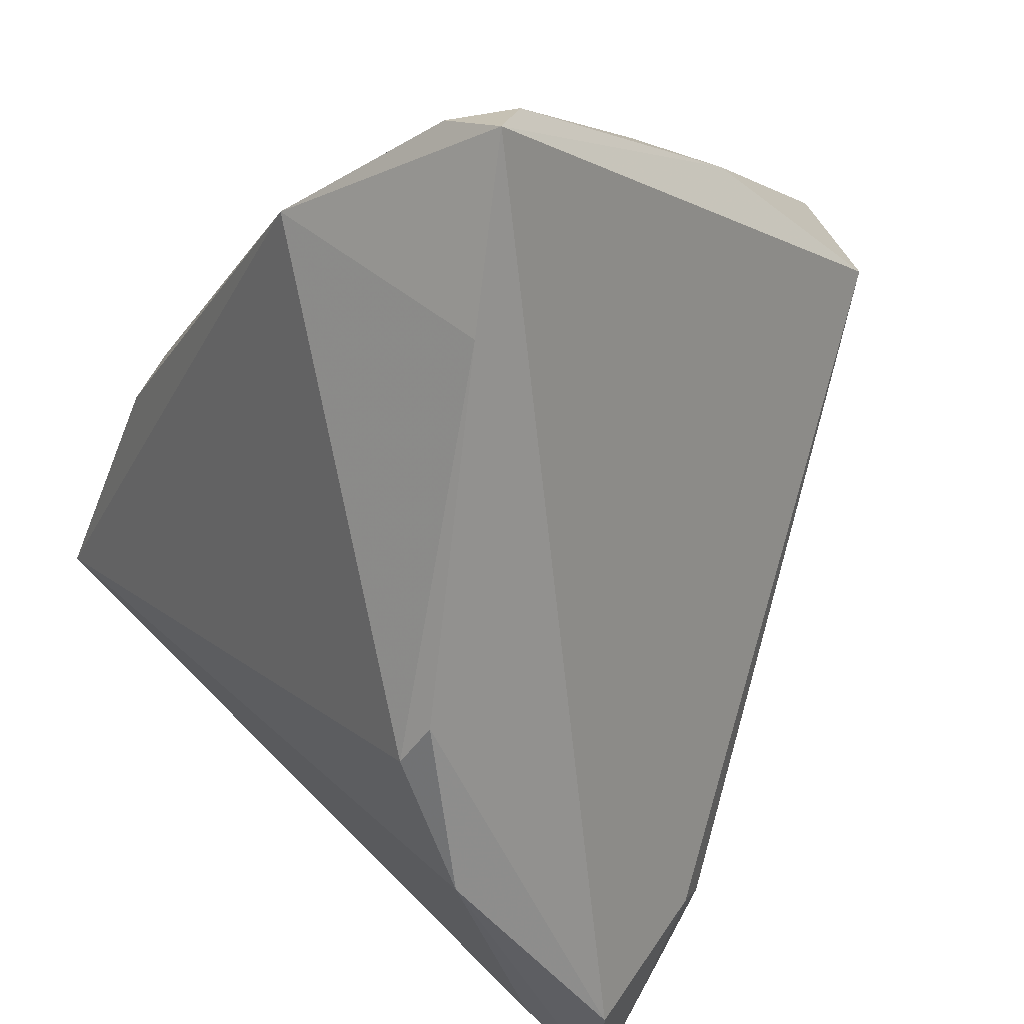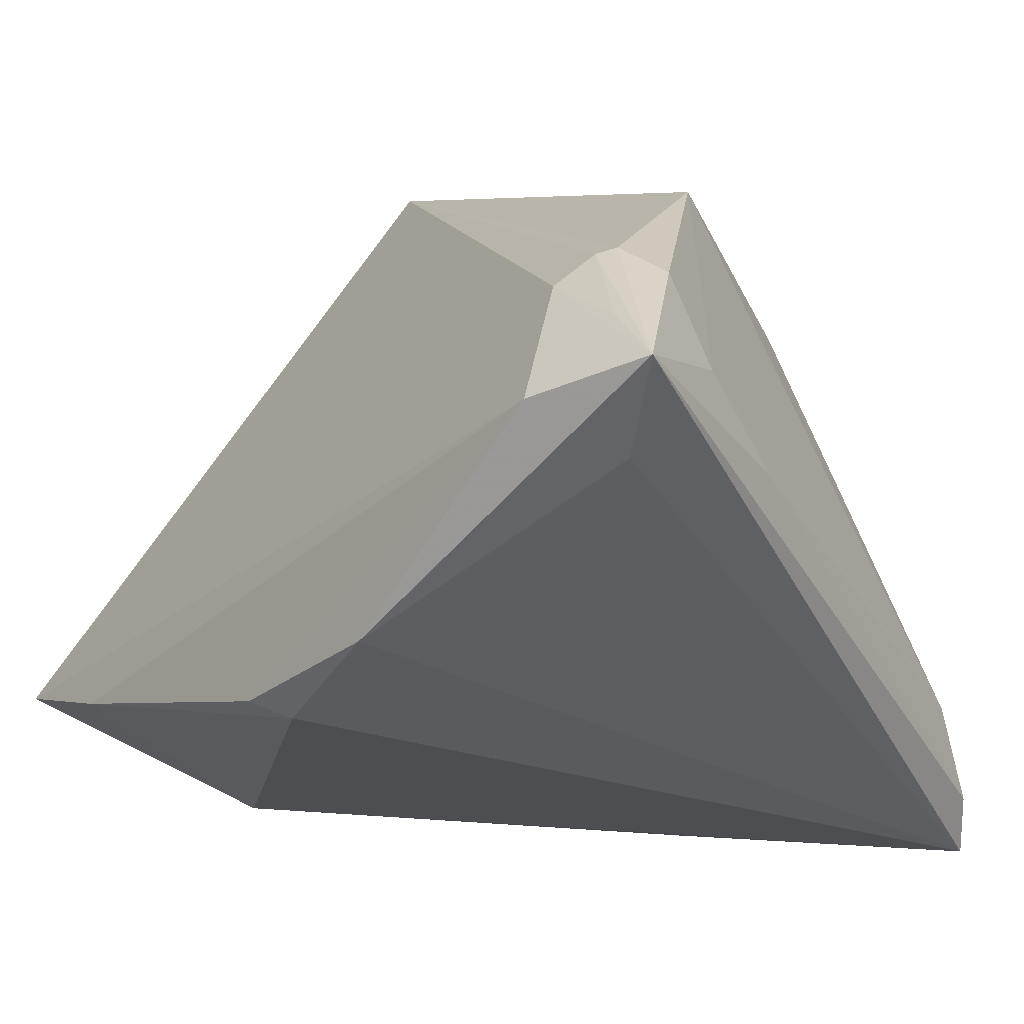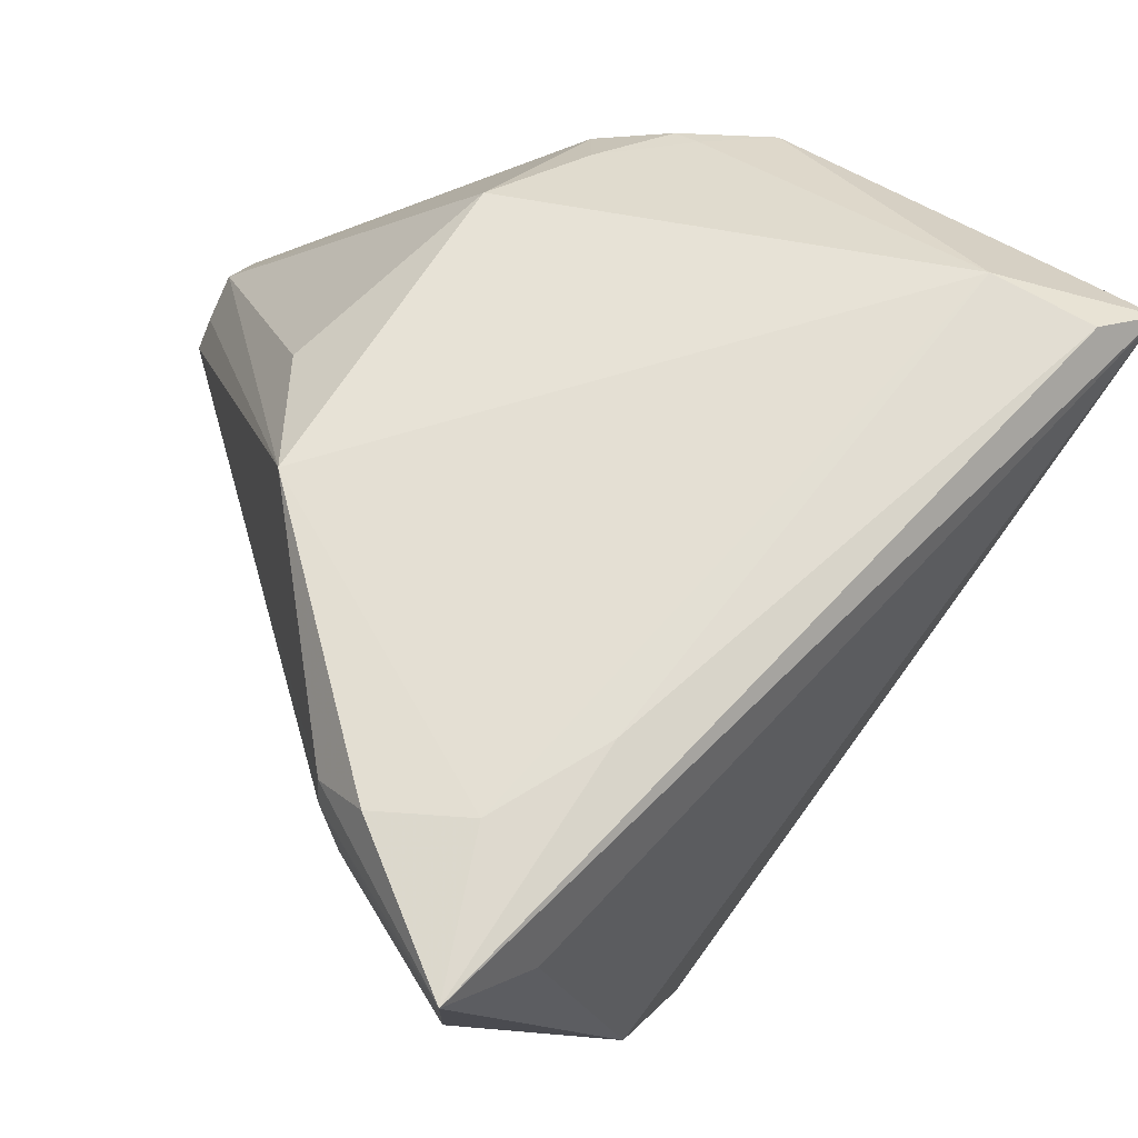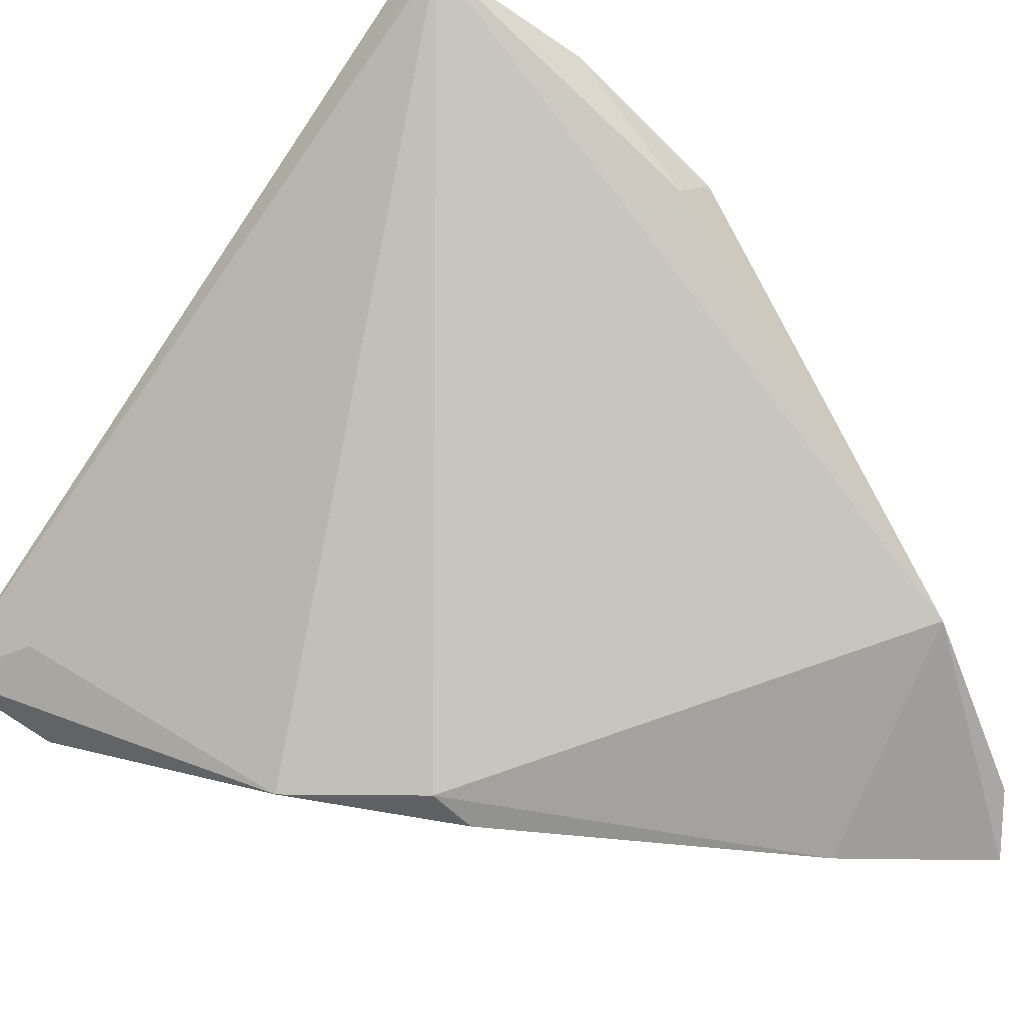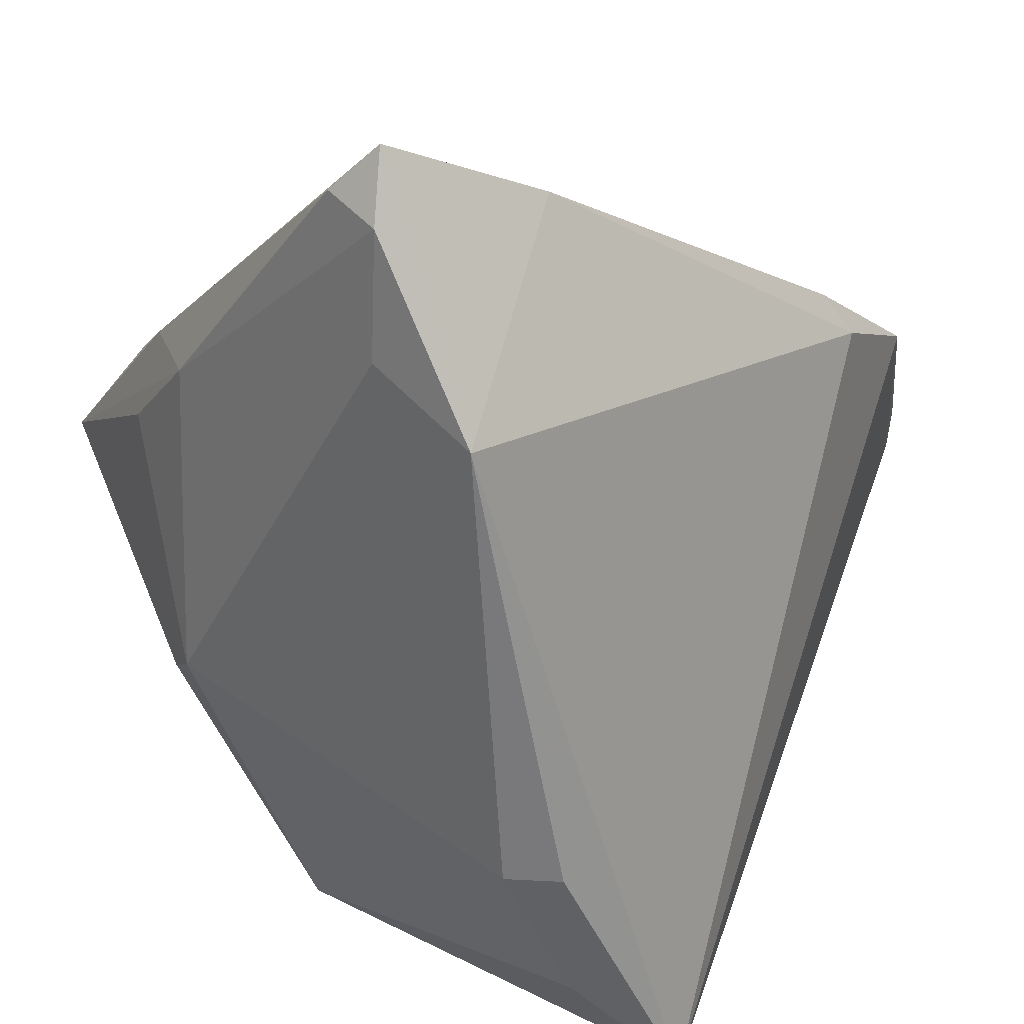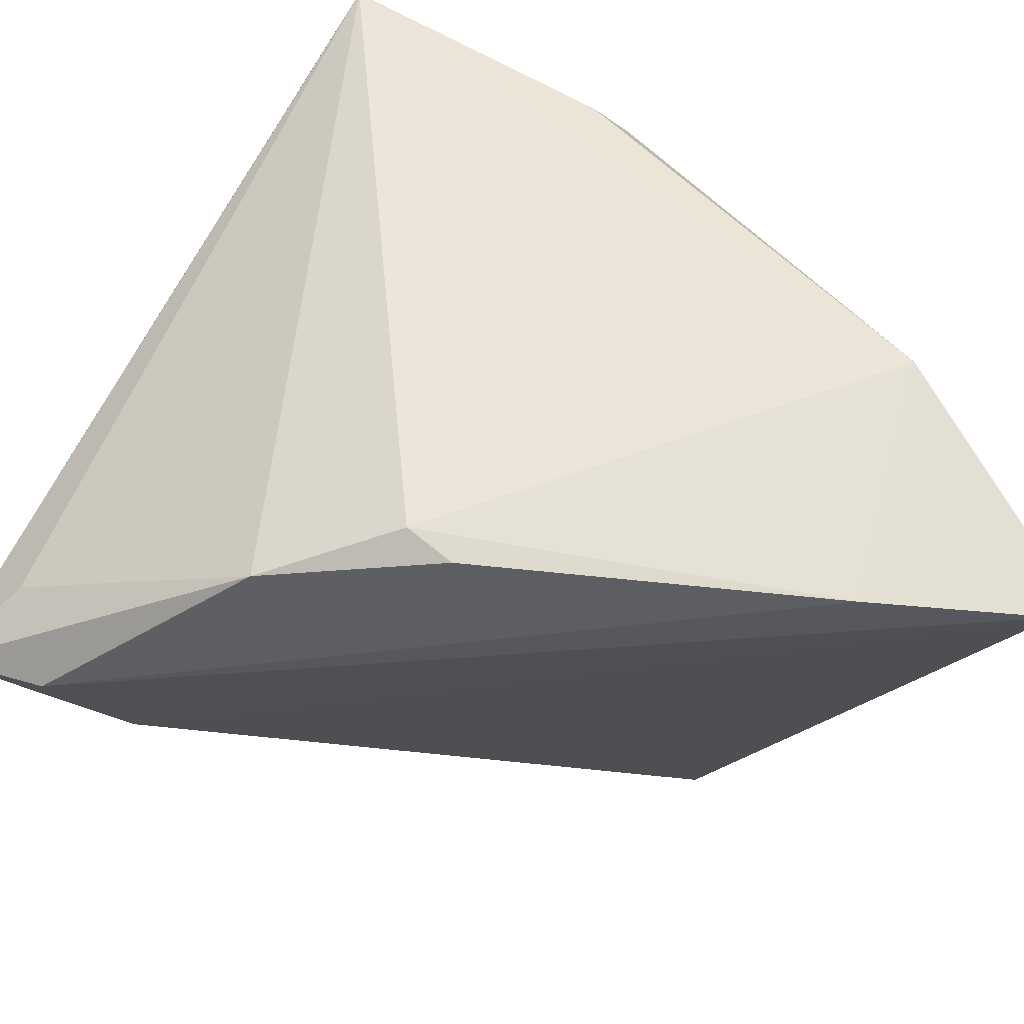
<metadata>
{"format":"obj","ext":"obj","renderer":"f3d","projection":"perspective","resolution":1024,"background":"white","views":[{"elev":-68.3,"azim":-123.2,"up":"+Y"},{"elev":27.4,"azim":49.5,"up":"+Z"},{"elev":14.9,"azim":57.9,"up":"+Y"},{"elev":-32.3,"azim":136.2,"up":"+Y"},{"elev":-59.1,"azim":-36.7,"up":"+Z"},{"elev":-73.1,"azim":146.8,"up":"+Y"}]}
</metadata>
<code>
v -0.0002688 0.03743 0.01356
v 0.0125 -0.04301 -0.000852
v 0.002353 0.04099 -0.01912
v -0.008258 0.04077 -0.003647
v -0.02367 -0.02422 -0.0385
v -0.002278 0.03998 5.909e-05
v -0.004574 0.02286 0.03202
v -0.02818 -0.04272 -0.01836
v 0.009048 0.01482 -0.03807
v -0.04297 0.01672 0.02412
v 0.03339 -0.0193 0.04341
v 0.03511 0.03175 -0.01926
v 0.01411 0.01109 -0.0385
v 0.0002236 0.04082 -0.0109
v 0.02507 0.02408 -0.03554
v -0.04361 0.01059 -0.001765
v 0.02231 -0.04167 0.012
v 0.02176 -0.01661 0.04185
v -0.04684 -0.03298 -0.02554
v -0.04587 -0.04019 -0.02696
v 0.03295 -0.02996 0.03786
v -0.04484 0.02508 0.01621
v -0.02382 0.03249 -0.006859
v -0.04014 0.02468 0.02165
v -0.002607 0.04149 -0.009988
v -0.04131 0.02007 0.02348
v -0.03459 -0.02323 -0.03148
v 0.0398 -0.004109 0.02426
v 0.02278 -0.009159 0.04429
v -0.04568 -0.01447 -0.01598
v 0.04286 0.02726 -0.02563
v 0.04286 -0.02338 0.04375
v 0.04286 0.0276 -0.03299
v 0.007498 0.01531 0.03984
v -0.02418 0.02892 -0.01129
v 0.00716 -0.04459 -0.0006953
v -0.04454 -0.0007929 -0.009893
v -0.04229 -0.03447 -0.03101
v 0.03053 -0.009639 0.04415
v -0.04678 0.001877 0.0005829
v 0.03709 -0.009879 0.03622
v 0.02216 -0.01152 0.04399
v 0.04009 -0.02323 0.03238
v 0.002583 0.03266 -0.02475
f 34 10 29
f 29 10 42
f 29 42 32
f 20 10 40
f 25 3 23
f 1 34 12
f 43 32 17
f 39 34 29
f 29 32 39
f 31 12 28
f 28 32 31
f 17 32 21
f 15 13 9
f 14 3 25
f 12 3 14
f 9 13 5
f 20 40 19
f 35 23 3
f 9 5 35
f 41 28 12
f 12 34 41
f 34 39 41
f 41 39 32
f 32 28 41
f 18 21 32
f 18 42 10
f 18 10 20
f 20 21 18
f 33 15 3
f 33 12 31
f 33 3 12
f 13 15 33
f 33 43 17
f 33 5 13
f 31 32 33
f 32 43 33
f 30 19 40
f 38 5 20
f 20 19 38
f 9 35 44
f 44 35 3
f 44 15 9
f 3 15 44
f 10 34 26
f 26 24 10
f 34 24 26
f 34 1 7
f 7 24 34
f 1 24 7
f 10 24 22
f 22 40 10
f 22 35 16
f 23 35 22
f 11 32 42
f 42 18 11
f 11 18 32
f 2 33 17
f 5 33 2
f 8 21 20
f 20 5 8
f 5 2 8
f 27 35 5
f 5 38 27
f 27 38 35
f 35 38 37
f 16 35 37
f 19 30 37
f 37 38 19
f 37 30 40
f 37 22 16
f 40 22 37
f 6 14 25
f 6 1 12
f 12 14 6
f 4 24 1
f 4 22 24
f 1 6 4
f 4 6 25
f 25 23 4
f 23 22 4
f 36 8 2
f 36 2 17
f 17 21 36
f 21 8 36

</code>
